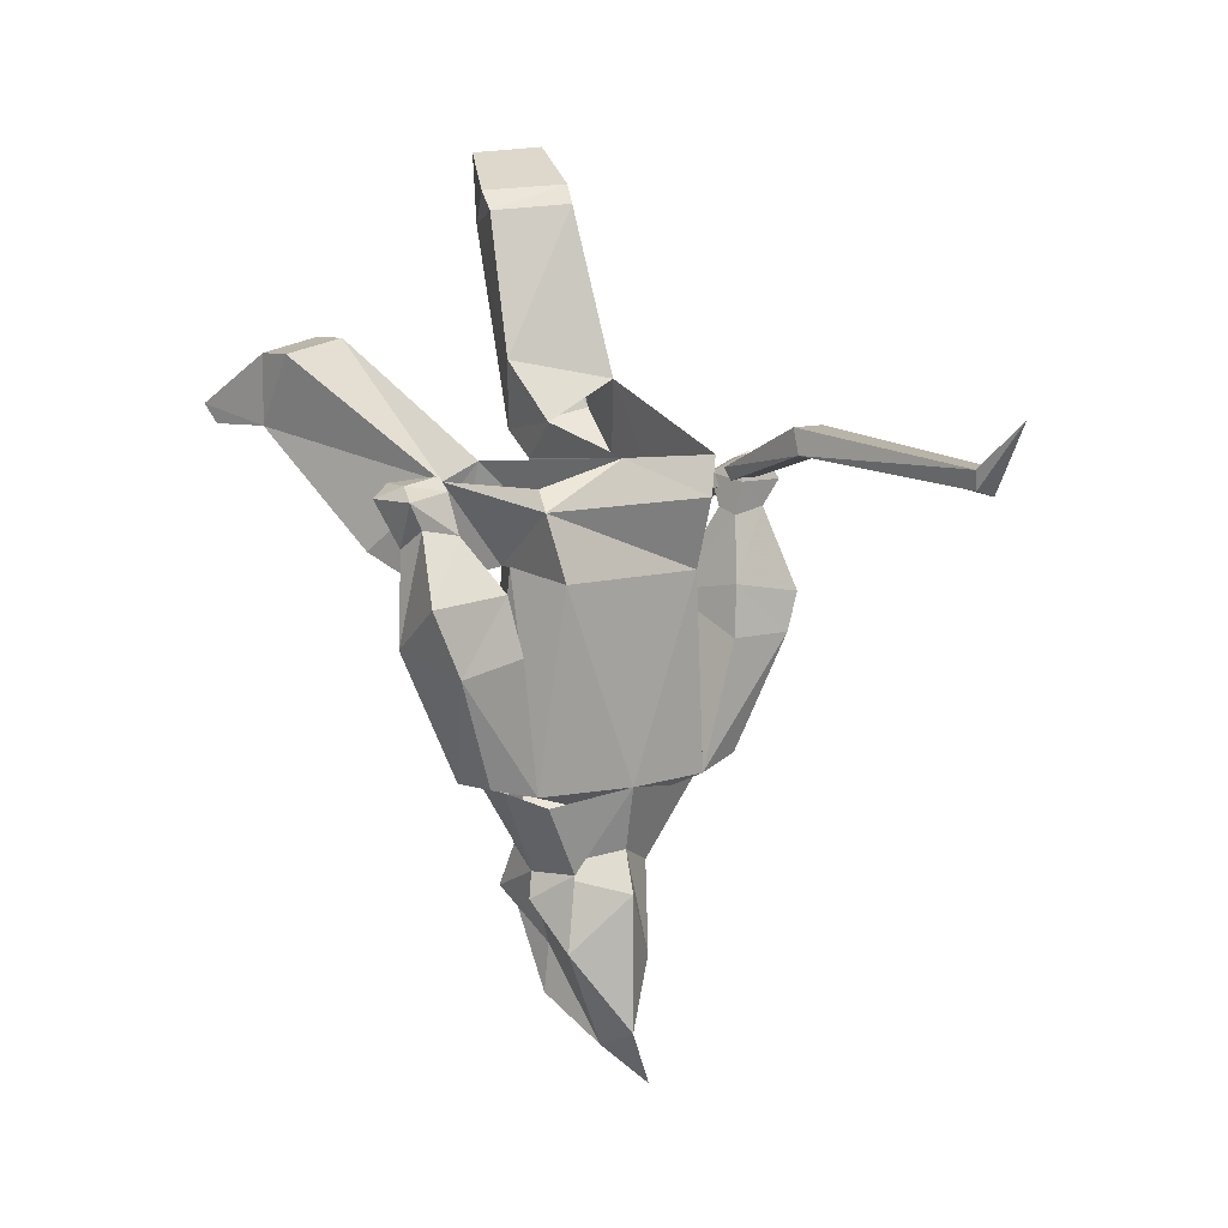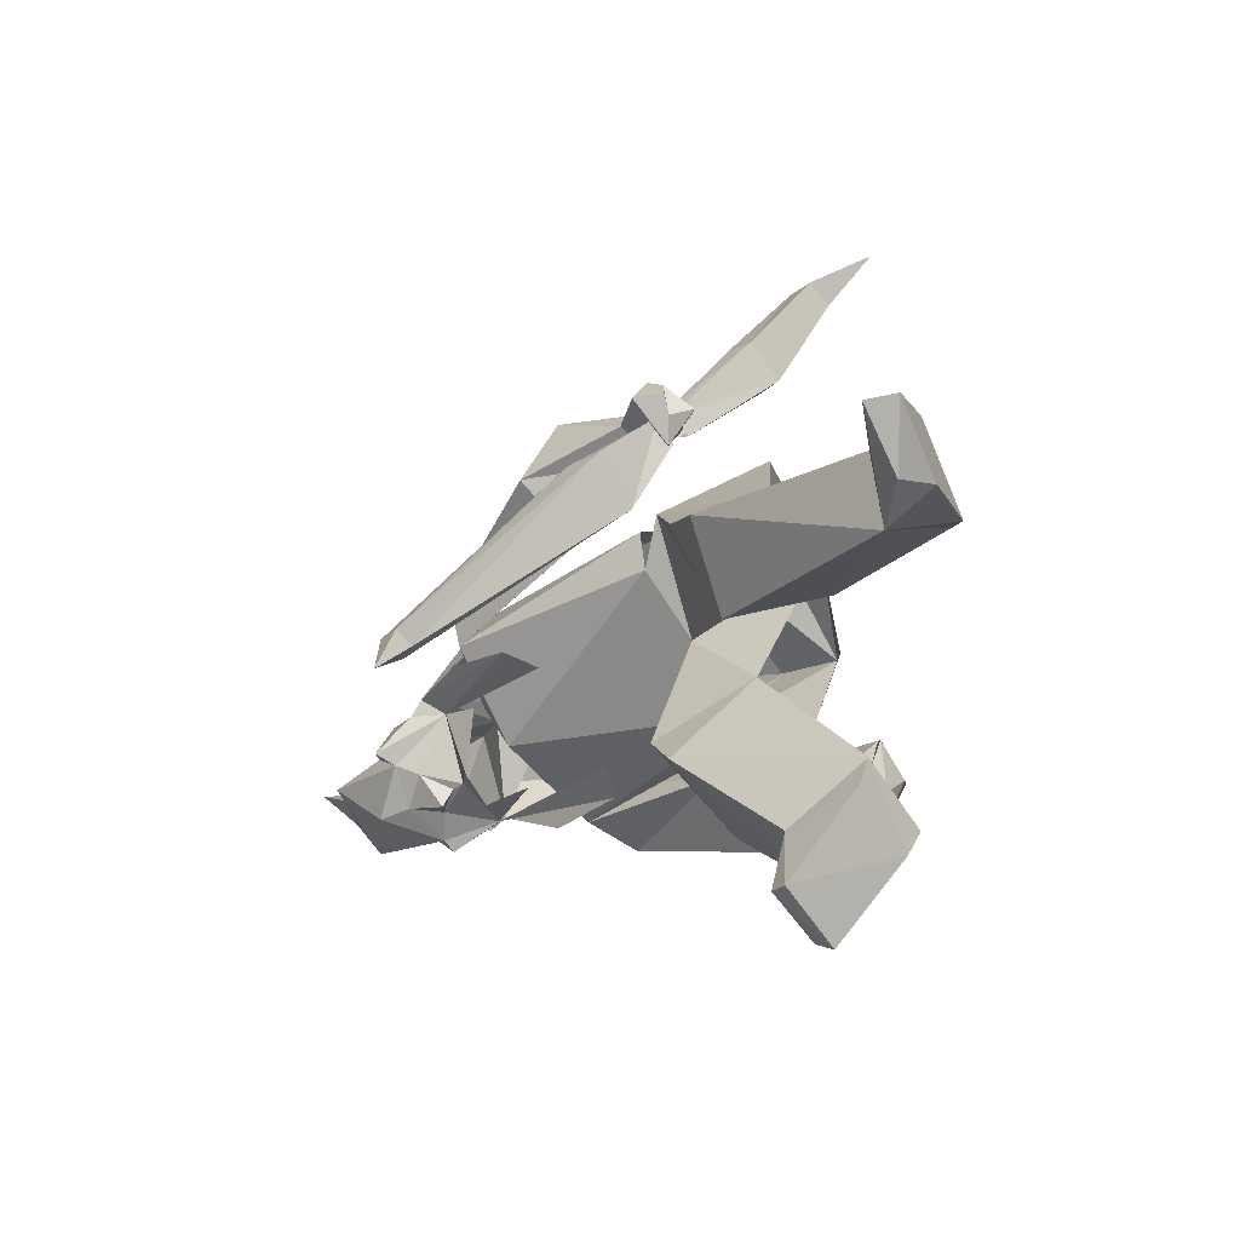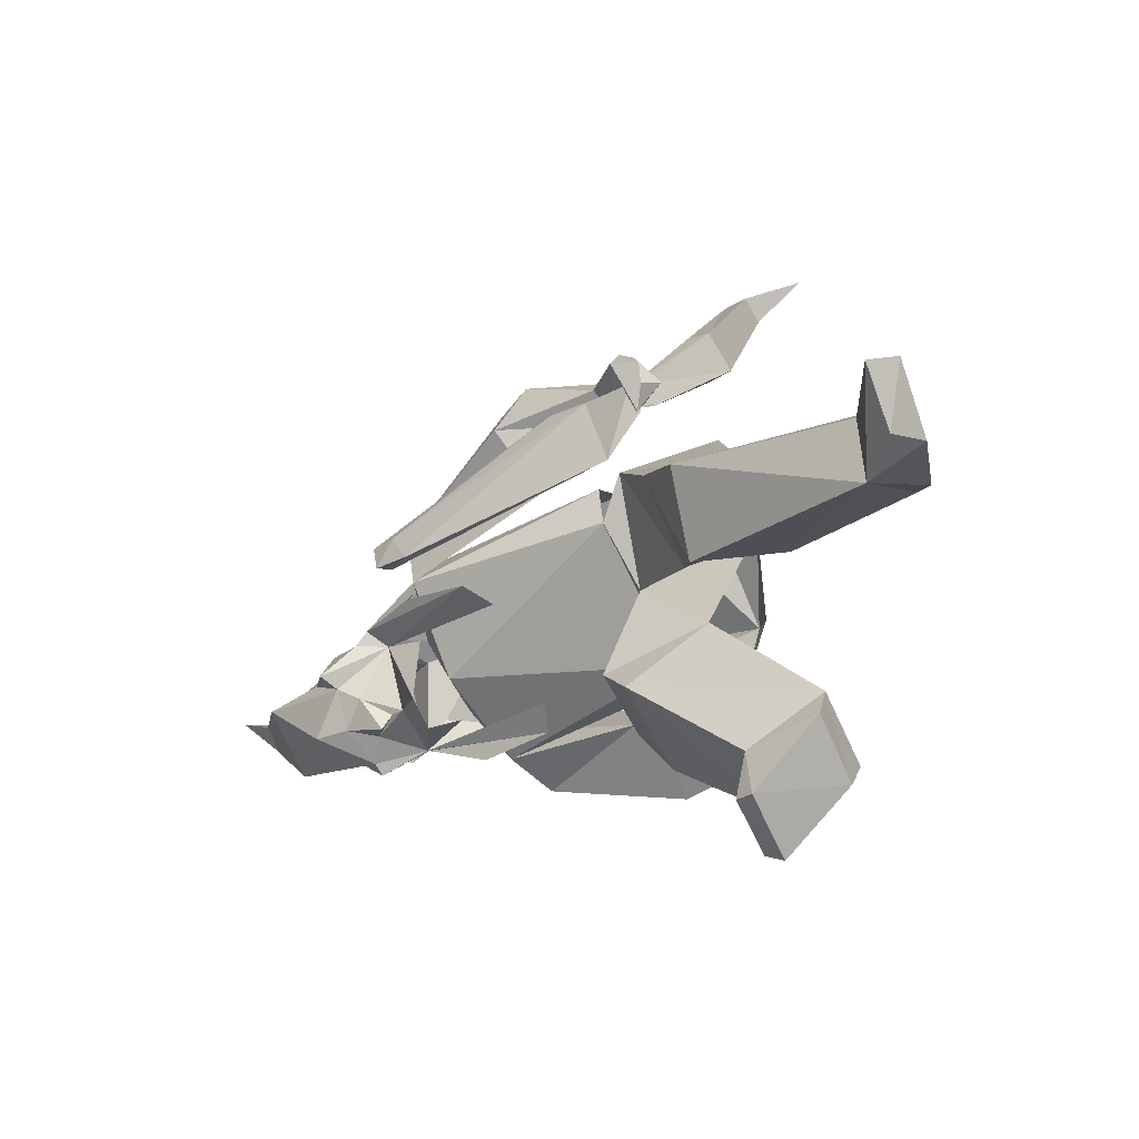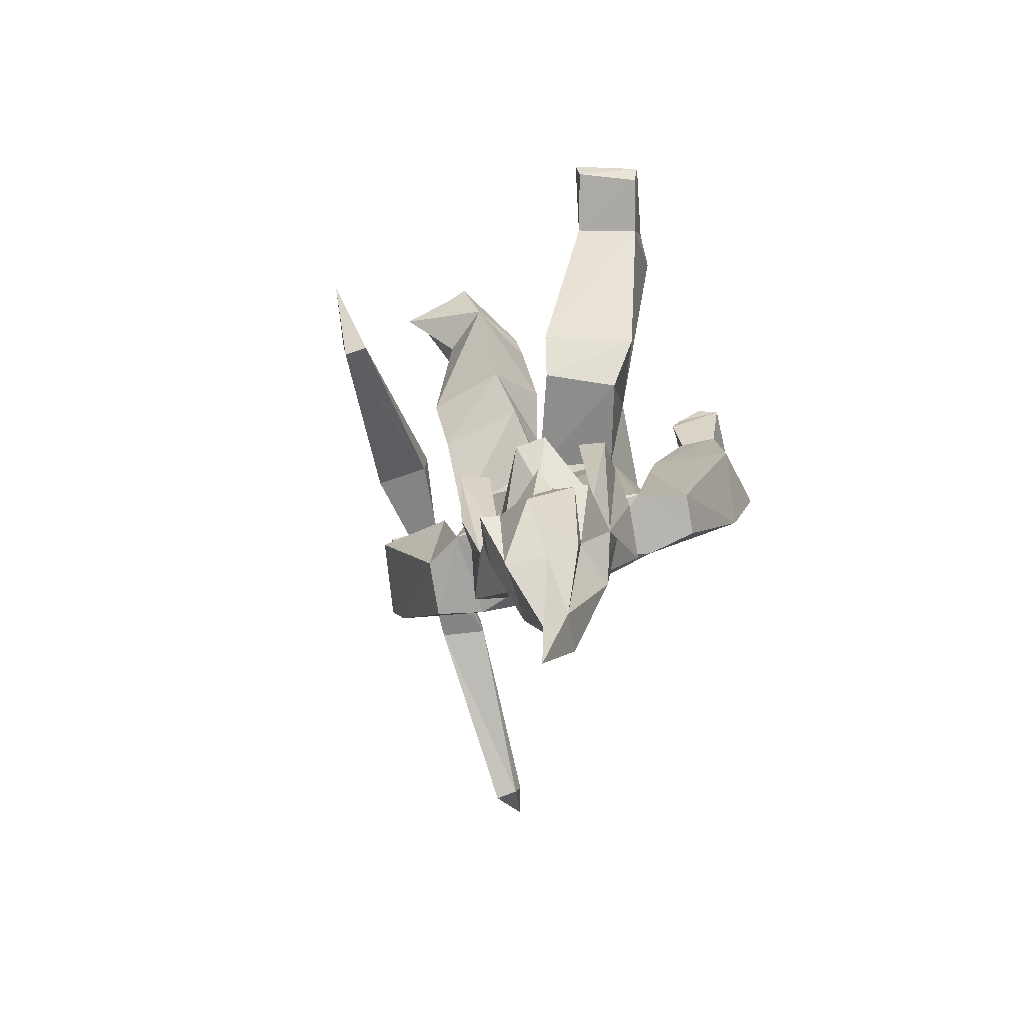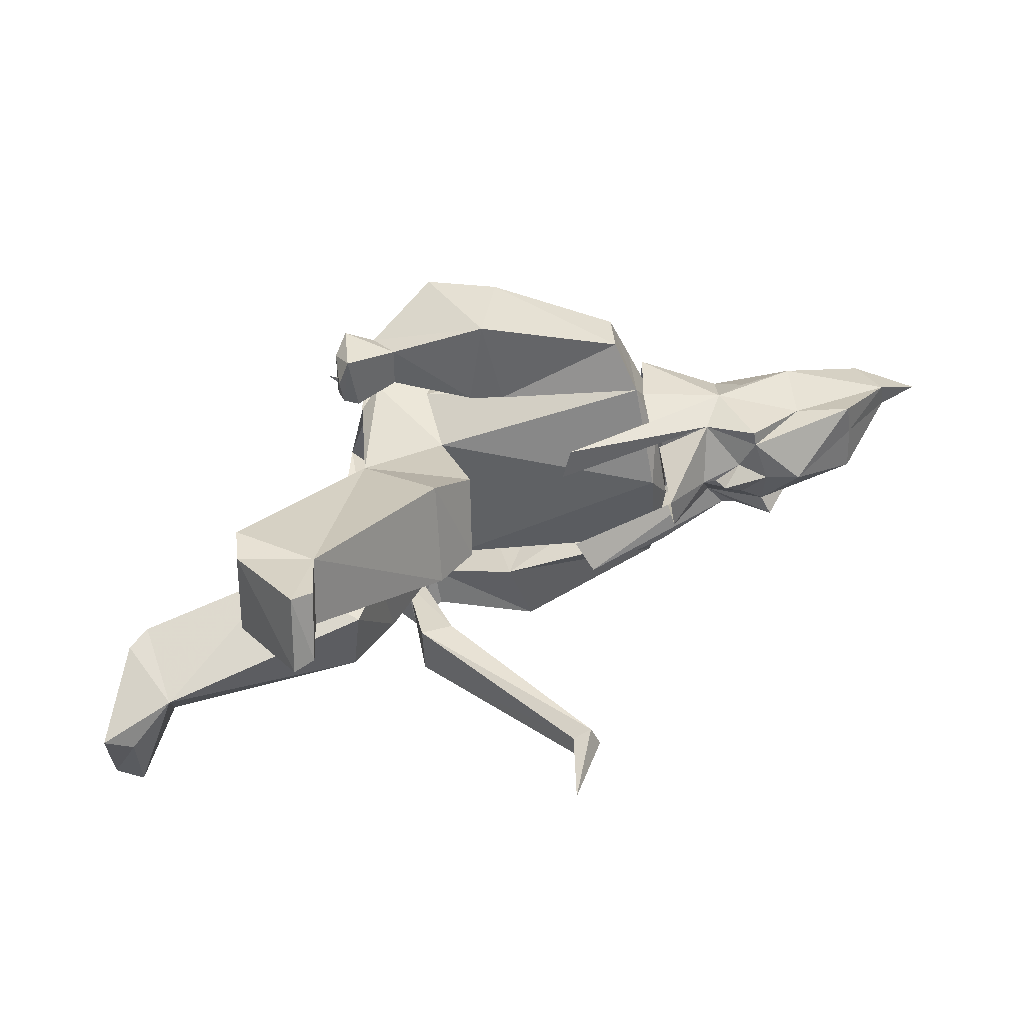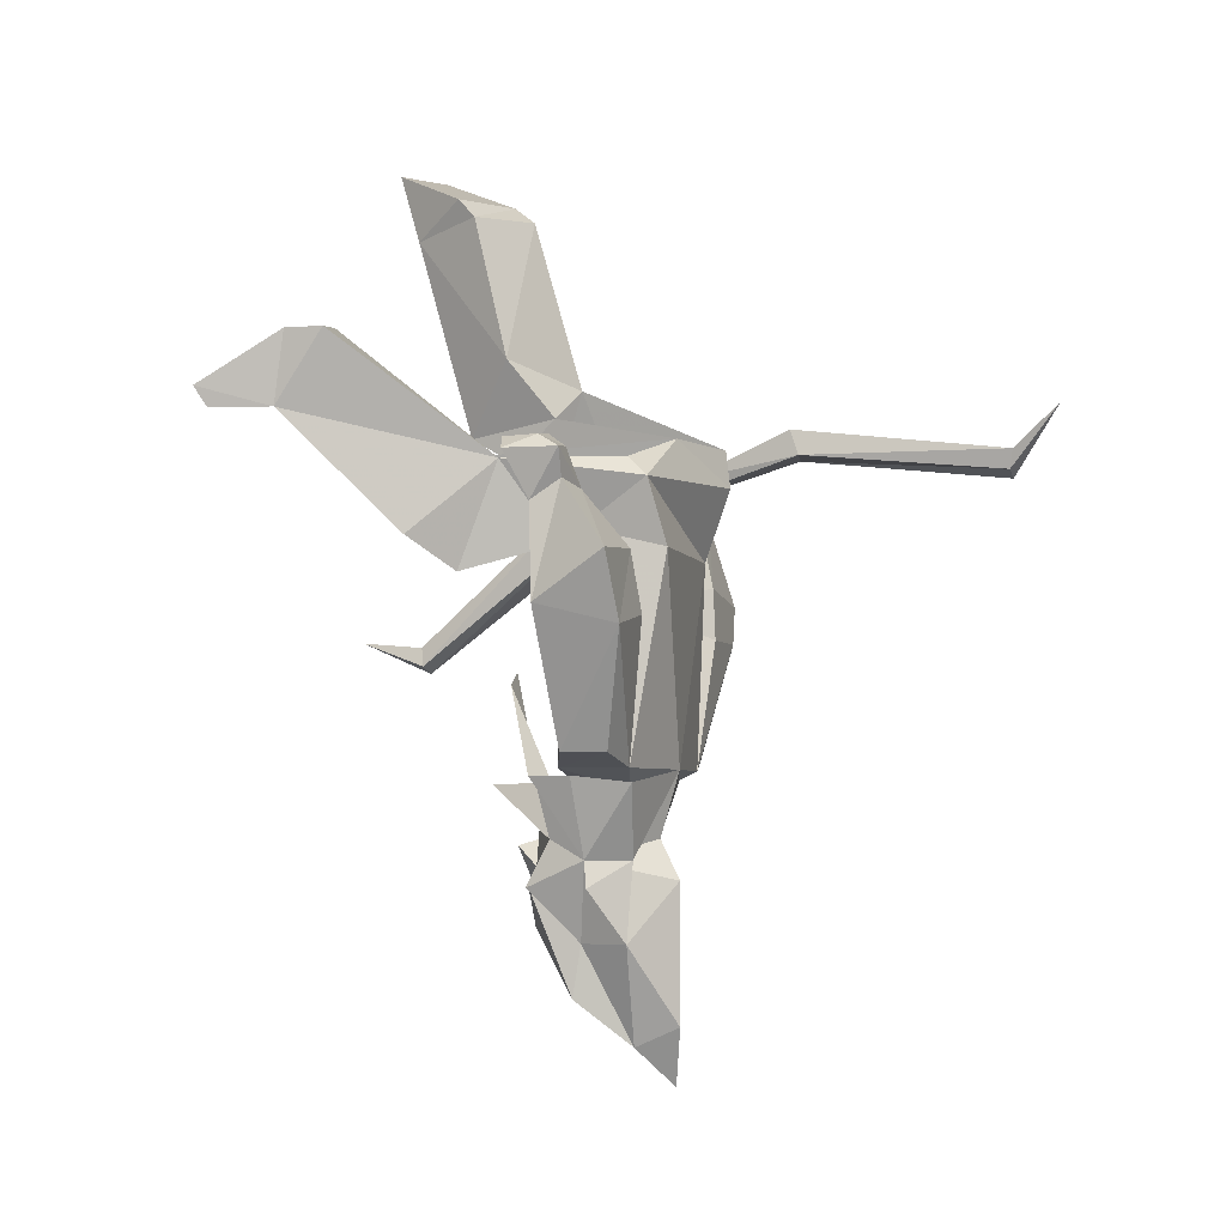
<metadata>
{"format":"obj","ext":"obj","renderer":"f3d","projection":"perspective","resolution":1024,"background":"white","views":[{"elev":8.1,"azim":-73.5,"up":"+Y"},{"elev":-38.2,"azim":133.9,"up":"+Z"},{"elev":-42.7,"azim":125.0,"up":"+Z"},{"elev":-78.8,"azim":163.0,"up":"+Y"},{"elev":-79.6,"azim":-79.2,"up":"+Z"},{"elev":-4.5,"azim":-106.7,"up":"+Y"}]}
</metadata>
<code>
v 1.039 -1.156 0.3594
v 1.039 -1.141 0.3516
v 0.9766 -1.086 0.4609
v 0.9766 -1.117 0.4688
v 0.9219 -1.117 0.4453
v 1.016 -1.156 0.3438
v 1.016 -1.141 0.3359
v 0.9297 -1.086 0.4375
v 0.8281 -1.117 0.6797
v 0.8281 -1.148 0.6797
v 0.8047 -1.141 0.6641
v 0.7969 -1.117 0.6641
v 0.7812 -1.062 0.7188
v 1.133 -1.203 0.2578
v 1.227 -1.367 0.07031
v 1.234 -1.336 0.0625
v 1.133 -1.156 0.25
v 1.055 -1.164 0.3438
v 1.078 -1.203 0.2188
v 1.203 -1.359 0.05469
v 1.211 -1.336 0.05469
v 1.078 -1.164 0.2109
v 1.055 -1.148 0.3438
v 1.031 -1.148 0.3203
v 1.266 -1.328 -0.007812
v 1.023 -1.164 0.3281
v 0.9297 -1.492 0.1562
v 0.9531 -1.508 0.2031
v 0.8672 -1.508 0.1562
v 0.8047 -1.492 0.1172
v 0.8281 -1.242 0.125
v 0.9844 -1.234 0.2266
v 1.016 -1.484 0.2422
v 0.9062 -1.516 0.2656
v 0.9531 -1.492 0.3281
v 0.8516 -1.492 0.2734
v 0.8359 -1.516 0.2109
v 0.7656 -1.492 0.1875
v 0.7656 -1.234 0.1562
v 0.75 -1.25 0.2266
v 0.9219 -1.25 0.3281
v 0.75 -1.172 0.2031
v 0.8281 -1.148 0.05469
v 0.8594 -1.273 0.01562
v 0.9219 -1.227 0.1641
v 1.008 -1.195 0.2656
v 0.8984 -1.164 0.3516
v 0.8359 -1.117 0.2656
v 0.7734 -1.148 0.1875
v 0.9922 -1.234 0.2734
v 1.031 -1.289 0.2656
v 1.039 -1.477 0.2891
v 1.008 -1.477 0.3516
v 1.047 -1.336 0.4062
v 0.9766 -1.336 0.3594
v 0.9844 -1.273 0.3594
v 1.008 -1.195 0.3516
v 1.023 -1.188 0.3281
v 1.102 -1.305 0.3203
v 0.9453 -1.508 0.07812
v 0.9375 -1.555 0.1328
v 0.8672 -1.57 0.125
v 0.8828 -1.508 0.1328
v 0.9609 -1.562 0.2188
v 0.9766 -1.508 0.1016
v 0.9688 -1.508 0.1953
v 0.9453 -1.633 0.1328
v 0.8984 -1.625 0.1094
v 0.9219 -1.602 0.125
v 0.9453 -1.578 0.1094
v 0.9609 -1.602 0.1562
v 0.9766 -1.625 0.1719
v 0.9531 -1.672 0.1328
v 0.8828 -1.75 0.1562
v 0.875 -1.688 0.1641
v 0.8828 -1.625 0.1016
v 0.9375 -1.57 0.1328
v 1 -1.633 0.1797
v 0.9531 -1.68 0.2188
v 0.9609 -1.742 0.2031
v 0.9141 -1.75 0.1797
v 0.875 -1.805 0.2266
v 0.8281 -1.688 0.2031
v 0.8359 -1.594 0.1562
v 0.8594 -1.398 0.07812
v 0.8906 -1.383 0.09375
v 0.8281 -1.594 0.2109
v 0.8281 -1.625 0.1562
v 0.8516 -1.617 0.2734
v 0.875 -1.57 0.2578
v 0.9297 -1.594 0.2656
v 0.9688 -1.5 0.3125
v 0.9844 -1.594 0.2188
v 0.9844 -1.578 0.2344
v 0.9922 -1.5 0.25
v 1.016 -1.492 0.2188
v 1.031 -1.398 0.1797
v 0.9922 -1.383 0.1719
v 0.7812 -1.508 0.1953
v 0.8125 -1.5 0.1328
v 0.8438 -1.5 0.09375
v 0.9688 -1.641 0.2344
v 0.9141 -1.703 0.2734
v 0.8984 -1.805 0.25
v 0.8906 -1.852 0.2812
v 0.8516 -1.781 0.2734
v 0.8672 -1.008 -0.1797
v 0.9062 -1.07 -0.2734
v 0.8828 -1.094 -0.1875
v 0.8438 -1.008 -0.1406
v 0.9375 -0.9922 -0.1094
v 0.9531 -0.9922 -0.1484
v 0.9922 -1.055 -0.25
v 0.9844 -1.078 -0.2422
v 0.9062 -1.094 -0.2578
v 0.9609 -1.078 -0.1641
v 0.9688 -1.219 -0.01562
v 0.8516 -1.234 -0.04688
v 0.9297 -1.133 0.0625
v 1.086 -0.8516 0.08594
v 1.148 -0.7656 0.07031
v 1.055 -0.8125 0.1328
v 1.023 -0.8359 0.1484
v 1.086 -1.078 0.1484
v 1.062 -0.8594 0.01562
v 1.164 -0.7969 0.07031
v 1.109 -0.8047 0.01562
v 1.094 -0.7734 0
v 0.9922 -0.8203 0.04688
v 0.9766 -0.8438 0.0625
v 0.9453 -1.016 0.09375
v 1.008 -1.039 0.2031
v 1.055 -1.133 0.1875
v 1.016 -1.102 0.07031
v 0.9141 -1.117 0.3516
v 0.9766 -1.133 0.1094
v 0.9297 -1.086 0.1484
v 0.9531 -1.258 0.03125
v 0.7109 -1.195 0.1172
v 0.7188 -1.148 0.1016
v 0.6641 -1.156 0.07812
v 0.6797 -1.188 0.08594
v 0.625 -1.266 0.1172
v 0.7109 -1.258 0.1719
v 0.7344 -1.203 0.07812
v 0.75 -1.156 0.0625
v 0.7422 -1.141 0.05469
v 0.7344 -1.133 0.08594
v 0.6875 -1.141 0.0625
v 0.6953 -1.156 0.02344
v 0.6953 -1.211 0.05469
v 0.6875 -1.32 0.05469
v 0.6484 -1.344 0.1406
v 0.7188 -1.328 0.1875
v 0.7812 -1.328 0.1094
v 0.7734 -1.289 0.1016
v 0.7188 -1.141 0.03125
v 1.047 -1.188 0.375
v 1.062 -1.156 0.3906
v 1.008 -1.156 0.3594
v 1.062 -1.289 0.4141
v 1.07 -1.188 0.3438
v 1.094 -1.148 0.3438
v 1.07 -1.125 0.3516
v 1.055 -1.141 0.3828
v 1.023 -1.125 0.3594
v 1.039 -1.148 0.3125
v 1.055 -1.133 0.3359
v 0.7422 -1.477 0.1016
v 0.7188 -1.477 0.1484
f 1 2 3
f 1 3 4
f 1 4 5
f 1 5 6
f 6 5 7
f 7 5 8
f 7 8 2
f 2 8 3
f 3 8 9
f 3 9 10
f 3 10 4
f 4 10 11
f 4 11 5
f 5 11 12
f 5 12 8
f 8 12 9
f 9 12 11
f 9 11 10
f 9 10 13
f 9 13 12
f 12 13 11
f 11 13 10
f 14 15 16
f 14 16 17
f 14 17 18
f 14 18 19
f 14 19 15
f 15 19 20
f 15 20 21
f 15 21 16
f 16 21 17
f 17 21 22
f 17 22 23
f 17 23 18
f 22 21 20
f 22 20 19
f 22 19 24
f 22 24 23
f 25 20 21
f 25 21 16
f 25 16 15
f 25 15 20
f 19 26 24
f 26 19 18
f 27 28 29
f 27 29 30
f 27 30 31
f 27 31 32
f 27 32 33
f 27 33 28
f 28 33 34
f 34 33 35
f 34 35 36
f 34 36 37
f 37 36 38
f 37 38 30
f 37 30 29
f 39 31 30
f 39 30 38
f 39 38 40
f 40 38 36
f 40 36 41
f 33 32 50
f 33 50 35
f 33 35 51
f 33 51 52
f 33 52 53
f 33 53 35
f 35 53 54
f 35 54 55
f 35 55 51
f 51 55 56
f 51 56 57
f 51 57 58
f 51 58 59
f 51 59 52
f 52 59 54
f 52 54 53
f 35 41 36
f 41 35 50
f 139 142 143
f 139 143 144
f 139 144 145
f 142 151 152
f 142 152 143
f 143 152 153
f 143 153 144
f 144 153 154
f 144 154 155
f 144 155 156
f 144 156 145
f 145 156 151
f 158 57 56
f 158 56 161
f 158 161 162
f 156 152 151
f 152 156 155
f 152 155 169
f 152 169 153
f 153 169 170
f 153 170 38
f 153 38 154
f 154 38 155
f 155 38 30
f 155 30 169
f 169 30 170
f 170 30 38
f 58 162 59
f 59 162 161
f 59 161 54
f 54 161 56
f 54 56 55
f 40 41 42
f 40 42 31
f 31 42 43
f 31 43 44
f 31 44 45
f 31 45 32
f 32 45 46
f 32 46 47
f 32 47 41
f 41 47 42
f 42 47 48
f 42 48 49
f 42 49 43
f 109 116 117
f 109 117 118
f 109 118 43
f 109 43 110
f 110 43 111
f 111 43 119
f 111 119 117
f 111 117 116
f 120 123 124
f 120 124 125
f 123 130 131
f 123 131 132
f 123 132 124
f 124 132 133
f 124 133 134
f 124 134 125
f 125 134 131
f 125 131 130
f 47 135 48
f 135 47 46
f 135 46 132
f 132 46 133
f 133 46 136
f 133 136 134
f 134 136 137
f 134 137 131
f 131 137 132
f 138 44 118
f 138 118 117
f 138 117 119
f 138 119 45
f 138 45 44
f 44 43 118
f 119 48 45
f 45 48 136
f 45 136 46
f 48 137 136
f 60 61 62
f 60 62 63
f 64 61 65
f 64 65 66
f 60 65 61
f 67 69 70
f 67 70 71
f 68 62 69
f 69 62 61
f 69 61 77
f 69 77 70
f 70 77 71
f 71 77 61
f 71 61 64
f 71 64 72
f 139 140 141
f 139 141 142
f 139 145 146
f 139 146 140
f 140 146 147
f 140 147 148
f 140 148 149
f 140 149 141
f 141 149 150
f 141 150 151
f 141 151 142
f 145 151 146
f 146 151 150
f 146 150 147
f 147 150 157
f 147 157 148
f 148 157 149
f 149 157 150
f 158 159 160
f 158 160 57
f 158 162 163
f 158 163 159
f 159 163 164
f 159 164 165
f 159 165 166
f 159 166 160
f 160 166 167
f 160 167 58
f 160 58 57
f 163 162 58
f 163 58 167
f 163 167 164
f 164 167 168
f 164 168 165
f 165 168 166
f 166 168 167
f 67 68 69
f 67 71 72
f 67 72 73
f 67 73 68
f 68 73 74
f 68 74 75
f 68 75 76
f 68 76 62
f 72 64 78
f 72 78 79
f 72 79 80
f 72 80 73
f 73 80 81
f 73 81 74
f 74 81 82
f 74 82 75
f 75 82 83
f 75 83 84
f 75 84 76
f 76 84 62
f 62 84 85
f 62 85 86
f 87 84 88
f 87 88 83
f 87 83 84
f 84 83 89
f 84 89 90
f 84 90 36
f 36 90 91
f 36 91 92
f 92 91 93
f 92 93 94
f 92 94 95
f 95 94 96
f 96 94 97
f 97 94 64
f 97 64 98
f 99 100 84
f 99 84 87
f 99 87 36
f 84 100 101
f 84 101 85
f 78 93 102
f 78 102 79
f 79 102 103
f 79 103 104
f 79 104 80
f 80 104 81
f 81 104 82
f 82 104 105
f 82 105 106
f 82 106 83
f 83 106 89
f 89 106 103
f 89 103 90
f 90 103 91
f 91 103 102
f 91 102 93
f 93 78 64
f 93 64 94
f 106 104 103
f 104 106 105
f 107 108 109
f 107 109 110
f 107 110 111
f 107 111 112
f 107 112 113
f 107 113 108
f 108 113 114
f 108 114 115
f 108 115 109
f 109 115 116
f 111 116 112
f 112 116 113
f 113 116 114
f 114 116 115
f 120 121 122
f 120 122 123
f 120 125 126
f 120 126 121
f 121 126 127
f 121 127 128
f 121 128 129
f 121 129 122
f 122 129 130
f 122 130 123
f 125 130 129
f 125 129 128
f 125 128 127
f 125 127 126

</code>
